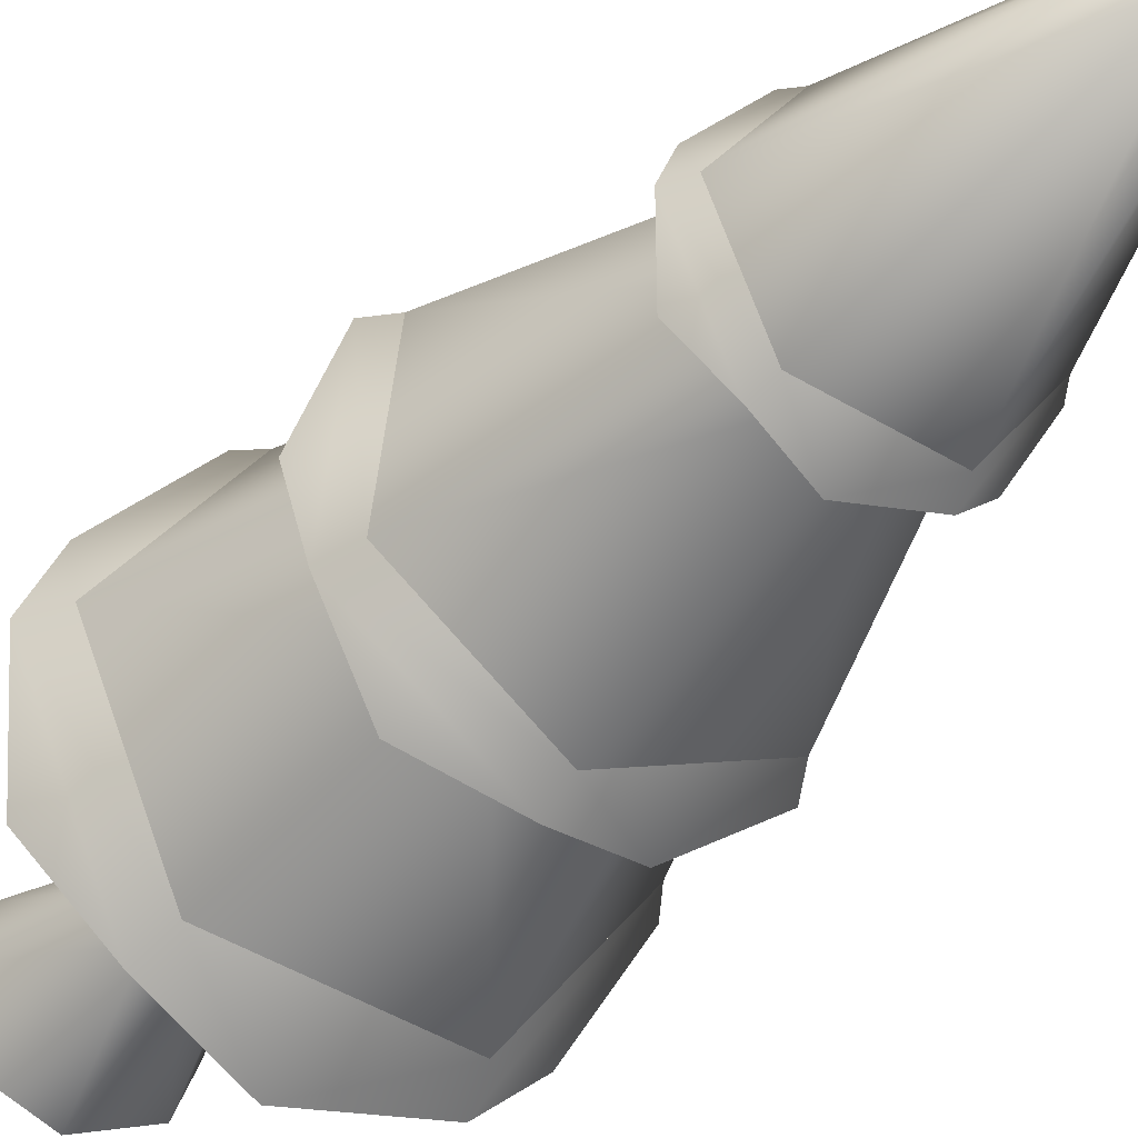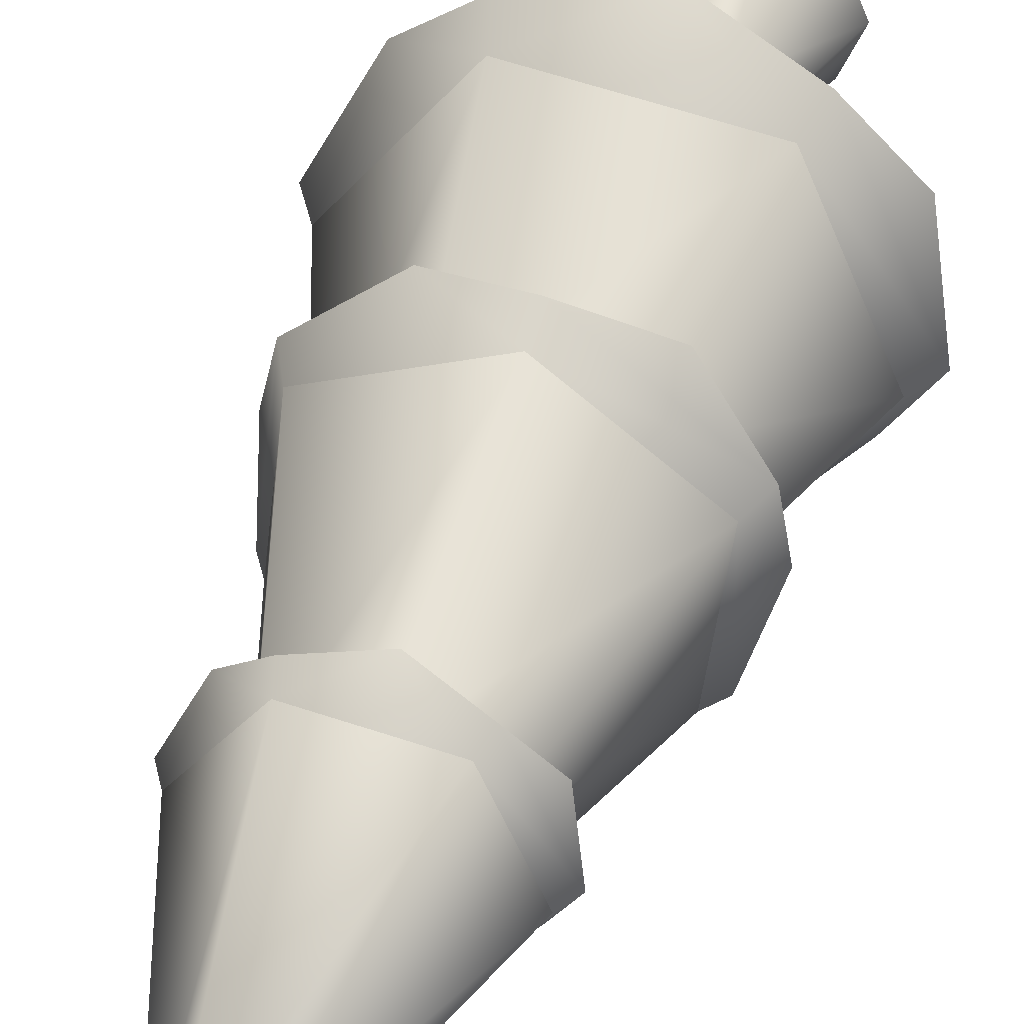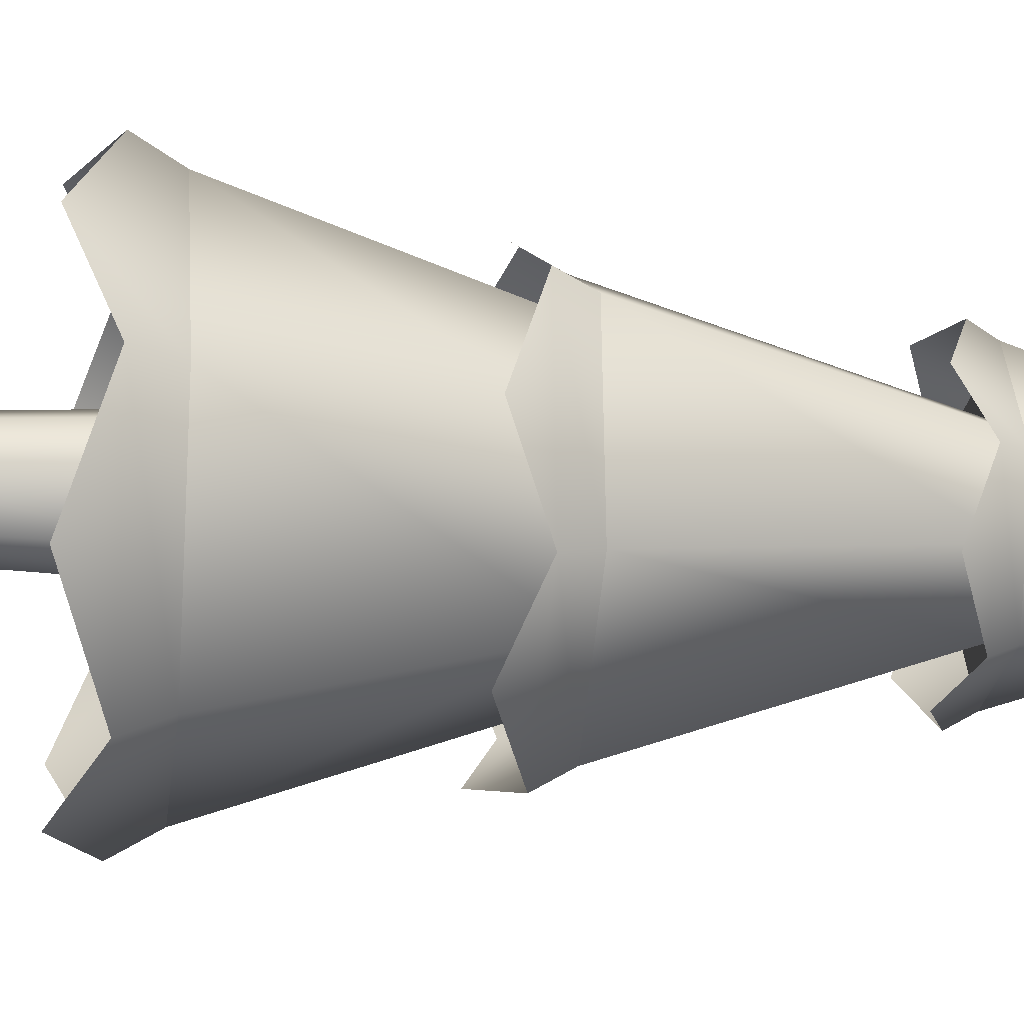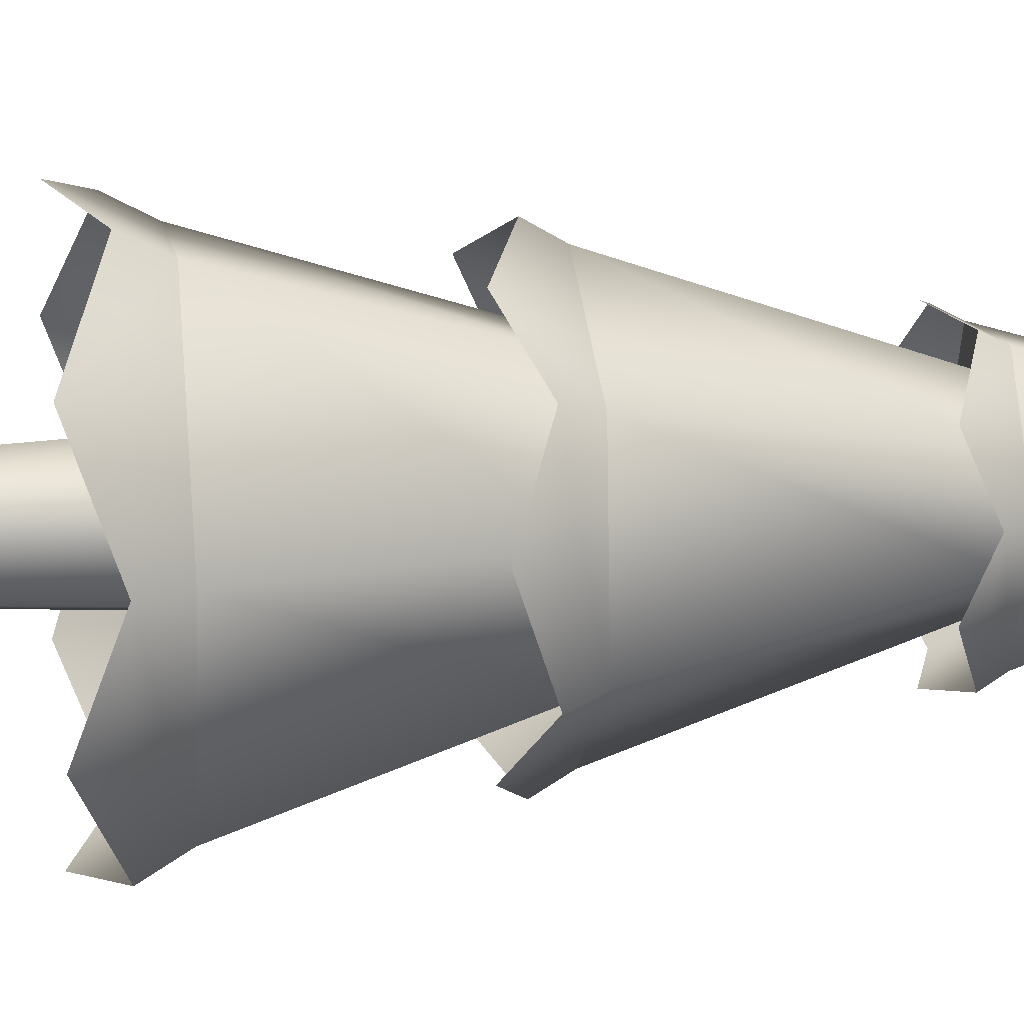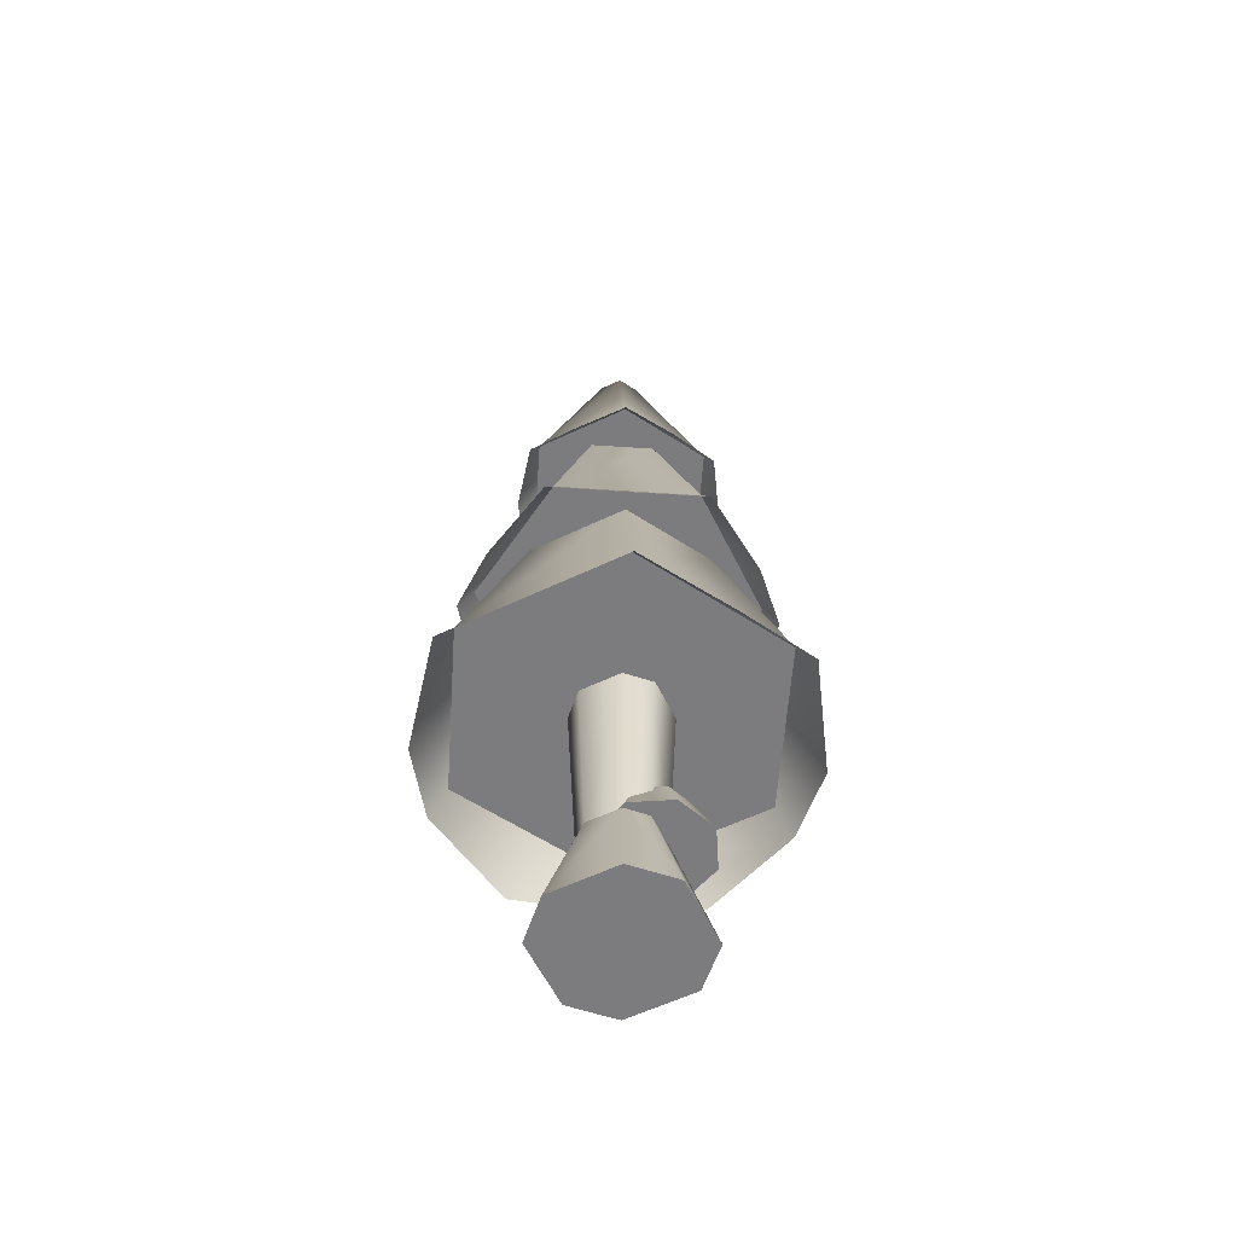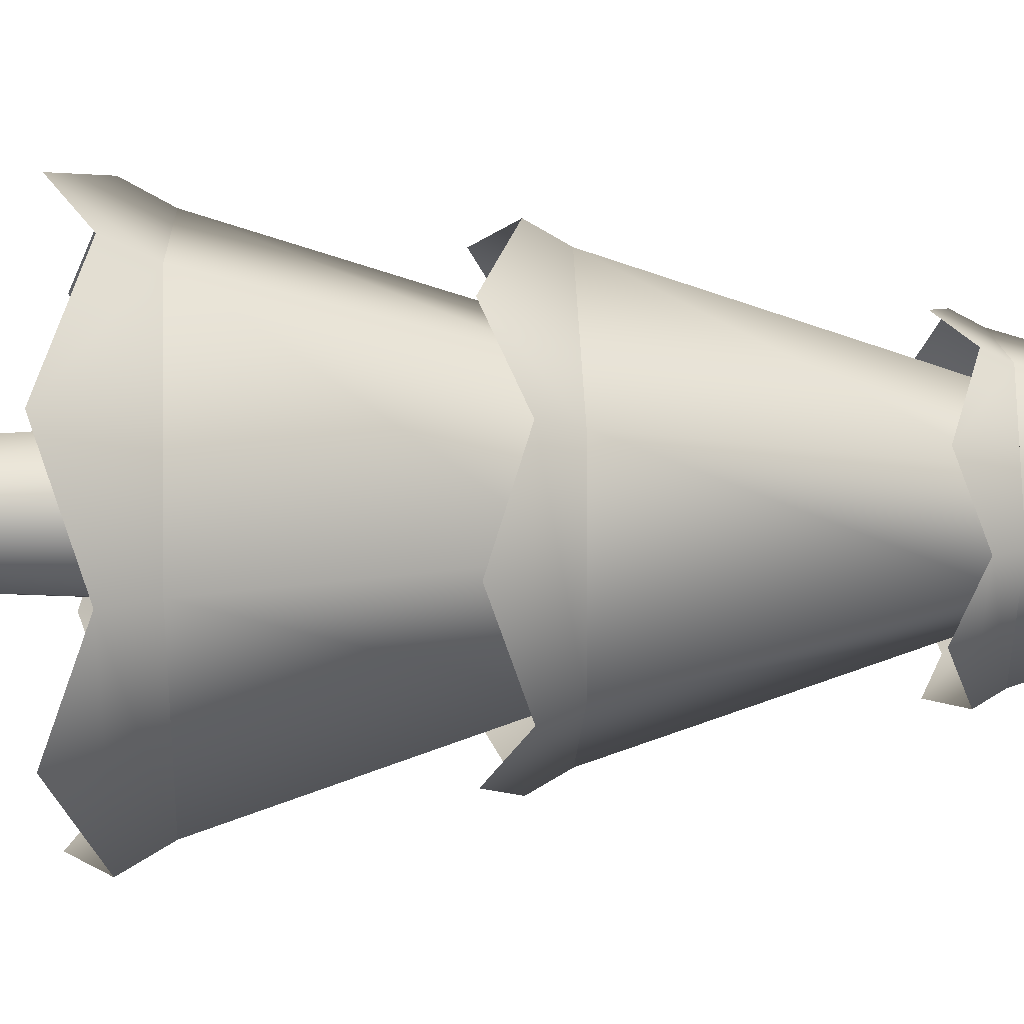
<metadata>
{"format":"obj","ext":"obj","renderer":"f3d","projection":"perspective","resolution":1024,"background":"white","views":[{"elev":-36.7,"azim":147.0,"up":"+Z"},{"elev":42.0,"azim":-162.9,"up":"+Z"},{"elev":-16.2,"azim":83.5,"up":"+Z"},{"elev":17.1,"azim":82.3,"up":"+Z"},{"elev":-58.9,"azim":-40.7,"up":"+Y"},{"elev":19.9,"azim":87.7,"up":"+Z"}]}
</metadata>
<code>
o tree.049
v -11.94 -0.3828 -19.32
v -11.71 -0.3828 -19.41
v -12.1 -0.3828 -19.38
v -11.65 -0.3828 -19.58
v -12.2 -0.3828 -19.61
v -11.75 -0.3828 -19.8
v -12.14 -0.3828 -19.77
v -11.91 -0.3828 -19.87
v -11.82 0.06292 -19.5
v -11.93 0.06292 -19.46
v -12.01 0.06292 -19.49
v -11.79 0.06292 -19.58
v -11.84 0.06292 -19.7
v -11.92 0.06292 -19.73
v -12.03 0.06292 -19.68
v -12.06 0.06292 -19.6
v -11.92 0.7316 -19.76
v -12.06 0.7316 -19.7
v -12.1 0.7316 -19.6
v -11.79 0.7316 -19.48
v -11.94 0.7316 -19.42
v -11.81 0.7316 -19.72
v -11.75 0.7316 -19.58
v -12.04 0.7316 -19.46
v -11.79 0.2221 -19.43
v -11.89 0.2221 -19.43
v -11.72 0.2221 -19.5
v -11.72 0.2221 -19.6
v -11.96 0.2221 -19.5
v -11.79 0.2221 -19.66
v -11.96 0.2221 -19.59
v -11.89 0.2221 -19.66
v -11.76 0.06032 -19.36
v -11.66 0.06032 -19.47
v -11.91 0.06032 -19.36
v -12.02 0.06032 -19.47
v -11.66 0.06032 -19.62
v -12.02 0.06032 -19.62
v -11.77 0.06032 -19.73
v -11.92 0.06032 -19.73
v -12.3 0.7316 -19.11
v -12.54 0.7316 -19.68
v -12.15 1.469 -19.31
v -12.29 1.469 -19.65
v -11.32 0.7316 -19.53
v -11.69 0.7316 -19.04
v -11.57 1.469 -19.56
v -11.79 1.469 -19.27
v -11.56 0.7316 -20.09
v -11.71 1.469 -19.89
v -12.07 1.469 -19.94
v -12.17 0.7316 -20.17
v -11.79 2.26 -19.28
v -12.14 2.26 -19.32
v -11.9 3.091 -19.53
v -11.98 3.091 -19.54
v -11.96 3.091 -19.68
v -12.01 3.091 -19.61
v -12.07 2.26 -19.93
v -12.28 2.26 -19.65
v -11.72 2.26 -19.89
v -11.58 2.26 -19.56
v -11.88 3.091 -19.67
v -11.85 3.091 -19.59
v -11.53 1.469 -19.31
v -11.99 1.469 -19.11
v -11.75 2.26 -19.47
v -11.96 2.26 -19.38
v -11.47 1.469 -19.8
v -11.72 2.26 -19.69
v -12.39 1.469 -19.41
v -12.14 2.26 -19.51
v -12.33 1.469 -19.9
v -12.11 2.26 -19.74
v -11.87 1.469 -20.1
v -11.9 2.26 -19.83
v -12.53 0.5016 -19.35
v -12.61 0.6166 -19.68
v -12.34 0.6166 -19.06
v -11.52 0.6166 -20.15
v -11.85 0.5016 -20.25
v -12.2 0.6166 -20.23
v -12.45 0.5016 -19.99
v -11.66 0.6166 -18.98
v -12.01 0.5016 -18.96
v -11.33 0.5016 -19.86
v -11.25 0.6166 -19.52
v -11.41 0.5016 -19.22
v -11.61 1.282 -20.03
v -11.42 1.375 -19.82
v -11.86 1.375 -20.15
v -11.49 1.375 -19.27
v -11.72 1.282 -19.12
v -11.99 1.375 -19.05
v -12.45 1.282 -19.67
v -12.37 1.375 -19.93
v -12.44 1.375 -19.39
v -12.14 1.282 -20.09
v -12.25 1.282 -19.18
v -11.41 1.282 -19.54
v -11.7 2.194 -19.92
v -11.89 2.128 -19.97
v -12.08 2.194 -19.96
v -12.23 2.128 -19.83
v -12.32 2.194 -19.65
v -11.54 2.194 -19.56
v -11.63 2.128 -19.38
v -11.78 2.194 -19.24
v -12.27 2.128 -19.46
v -12.16 2.194 -19.29
v -11.59 2.128 -19.75
v -11.97 2.128 -19.23
f 3 2 1
f 2 3 4
f 4 3 5
f 4 5 6
f 6 5 7
f 6 7 8
f 9 1 2
f 1 9 10
f 11 1 10
f 1 11 3
f 12 2 4
f 2 12 9
f 13 4 6
f 4 13 12
f 7 14 8
f 14 7 15
f 11 5 3
f 5 11 16
f 8 13 6
f 13 8 14
f 7 16 15
f 16 7 5
f 14 18 17
f 18 14 15
f 16 18 15
f 18 16 19
f 21 9 20
f 9 21 10
f 22 12 13
f 12 22 23
f 21 11 10
f 11 21 24
f 13 17 22
f 17 13 14
f 20 12 23
f 12 20 9
f 24 16 11
f 16 24 19
f 27 26 25
f 26 27 28
f 26 28 29
f 29 28 30
f 29 30 31
f 31 30 32
f 35 34 33
f 34 35 36
f 34 36 37
f 37 36 38
f 37 38 39
f 39 38 40
f 27 33 34
f 33 27 25
f 29 38 36
f 38 29 31
f 40 31 32
f 31 40 38
f 28 34 37
f 34 28 27
f 26 36 35
f 36 26 29
f 30 37 39
f 37 30 28
f 26 33 25
f 33 26 35
f 40 30 39
f 30 40 32
f 43 42 41
f 42 43 44
f 47 46 45
f 46 47 48
f 50 45 49
f 45 50 47
f 48 41 46
f 41 48 43
f 52 44 51
f 44 52 42
f 52 50 49
f 50 52 51
f 41 45 46
f 45 41 42
f 45 42 49
f 49 42 52
f 55 54 53
f 54 55 56
f 59 58 57
f 58 59 60
f 63 62 61
f 62 63 64
f 64 53 62
f 53 64 55
f 64 56 55
f 56 64 58
f 58 64 63
f 58 63 57
f 59 63 61
f 63 59 57
f 54 62 53
f 62 54 60
f 62 60 61
f 61 60 59
f 56 60 54
f 60 56 58
f 67 66 65
f 66 67 68
f 70 65 69
f 65 70 67
f 68 71 66
f 71 68 72
f 72 73 71
f 73 72 74
f 71 65 66
f 65 71 69
f 69 71 73
f 69 73 75
f 76 69 75
f 69 76 70
f 73 76 75
f 76 73 74
f 79 78 77
f 78 79 41
f 78 41 42
f 77 78 79
f 41 79 78
f 42 41 78
f 81 49 80
f 49 81 52
f 52 81 82
f 80 49 81
f 52 81 49
f 82 81 52
f 82 42 52
f 42 82 83
f 42 83 78
f 52 42 82
f 83 82 42
f 78 83 42
f 46 85 84
f 85 46 41
f 85 41 79
f 84 85 46
f 41 46 85
f 79 41 85
f 80 87 86
f 87 80 49
f 87 49 45
f 86 87 80
f 49 80 87
f 45 49 87
f 45 88 87
f 88 45 46
f 88 46 84
f 87 88 45
f 46 45 88
f 84 46 88
f 91 90 89
f 90 91 75
f 90 75 69
f 89 90 91
f 75 91 90
f 69 75 90
f 65 93 92
f 93 65 66
f 93 66 94
f 92 93 65
f 66 65 93
f 94 66 93
f 97 96 95
f 96 97 71
f 96 71 73
f 95 96 97
f 71 97 96
f 73 71 96
f 98 75 91
f 75 98 73
f 73 98 96
f 91 75 98
f 73 98 75
f 96 98 73
f 94 97 99
f 97 94 66
f 97 66 71
f 99 97 94
f 66 94 97
f 71 66 97
f 90 92 100
f 92 90 69
f 92 69 65
f 100 92 90
f 69 90 92
f 65 69 92
f 102 61 101
f 61 102 59
f 59 102 103
f 101 61 102
f 59 102 61
f 103 102 59
f 103 60 59
f 60 103 104
f 60 104 105
f 59 60 103
f 104 103 60
f 105 104 60
f 62 107 106
f 107 62 53
f 107 53 108
f 106 107 62
f 53 62 107
f 108 53 107
f 110 105 109
f 105 110 54
f 105 54 60
f 109 105 110
f 54 110 105
f 60 54 105
f 101 106 111
f 106 101 61
f 106 61 62
f 111 106 101
f 61 101 106
f 62 61 106
f 53 112 108
f 112 53 54
f 112 54 110
f 108 112 53
f 54 53 112
f 110 54 112
f 3 2 1
f 2 3 4
f 4 3 5
f 4 5 6
f 6 5 7
f 6 7 8
f 9 1 2
f 1 9 10
f 11 1 10
f 1 11 3
f 12 2 4
f 2 12 9
f 13 4 6
f 4 13 12
f 7 14 8
f 14 7 15
f 11 5 3
f 5 11 16
f 8 13 6
f 13 8 14
f 7 16 15
f 16 7 5
f 14 18 17
f 18 14 15
f 16 18 15
f 18 16 19
f 21 9 20
f 9 21 10
f 22 12 13
f 12 22 23
f 21 11 10
f 11 21 24
f 13 17 22
f 17 13 14
f 20 12 23
f 12 20 9
f 24 16 11
f 16 24 19
f 27 26 25
f 26 27 28
f 26 28 29
f 29 28 30
f 29 30 31
f 31 30 32
f 35 34 33
f 34 35 36
f 34 36 37
f 37 36 38
f 37 38 39
f 39 38 40
f 27 33 34
f 33 27 25
f 29 38 36
f 38 29 31
f 40 31 32
f 31 40 38
f 28 34 37
f 34 28 27
f 26 36 35
f 36 26 29
f 30 37 39
f 37 30 28
f 26 33 25
f 33 26 35
f 40 30 39
f 30 40 32
f 43 42 41
f 42 43 44
f 47 46 45
f 46 47 48
f 50 45 49
f 45 50 47
f 48 41 46
f 41 48 43
f 52 44 51
f 44 52 42
f 52 50 49
f 50 52 51
f 41 45 46
f 45 41 42
f 45 42 49
f 49 42 52
f 55 54 53
f 54 55 56
f 59 58 57
f 58 59 60
f 63 62 61
f 62 63 64
f 64 53 62
f 53 64 55
f 64 56 55
f 56 64 58
f 58 64 63
f 58 63 57
f 59 63 61
f 63 59 57
f 54 62 53
f 62 54 60
f 62 60 61
f 61 60 59
f 56 60 54
f 60 56 58
f 67 66 65
f 66 67 68
f 70 65 69
f 65 70 67
f 68 71 66
f 71 68 72
f 72 73 71
f 73 72 74
f 71 65 66
f 65 71 69
f 69 71 73
f 69 73 75
f 76 69 75
f 69 76 70
f 73 76 75
f 76 73 74
f 79 78 77
f 78 79 41
f 78 41 42
f 77 78 79
f 41 79 78
f 42 41 78
f 81 49 80
f 49 81 52
f 52 81 82
f 80 49 81
f 52 81 49
f 82 81 52
f 82 42 52
f 42 82 83
f 42 83 78
f 52 42 82
f 83 82 42
f 78 83 42
f 46 85 84
f 85 46 41
f 85 41 79
f 84 85 46
f 41 46 85
f 79 41 85
f 80 87 86
f 87 80 49
f 87 49 45
f 86 87 80
f 49 80 87
f 45 49 87
f 45 88 87
f 88 45 46
f 88 46 84
f 87 88 45
f 46 45 88
f 84 46 88
f 91 90 89
f 90 91 75
f 90 75 69
f 89 90 91
f 75 91 90
f 69 75 90
f 65 93 92
f 93 65 66
f 93 66 94
f 92 93 65
f 66 65 93
f 94 66 93
f 97 96 95
f 96 97 71
f 96 71 73
f 95 96 97
f 71 97 96
f 73 71 96
f 98 75 91
f 75 98 73
f 73 98 96
f 91 75 98
f 73 98 75
f 96 98 73
f 94 97 99
f 97 94 66
f 97 66 71
f 99 97 94
f 66 94 97
f 71 66 97
f 90 92 100
f 92 90 69
f 92 69 65
f 100 92 90
f 69 90 92
f 65 69 92
f 102 61 101
f 61 102 59
f 59 102 103
f 101 61 102
f 59 102 61
f 103 102 59
f 103 60 59
f 60 103 104
f 60 104 105
f 59 60 103
f 104 103 60
f 105 104 60
f 62 107 106
f 107 62 53
f 107 53 108
f 106 107 62
f 53 62 107
f 108 53 107
f 110 105 109
f 105 110 54
f 105 54 60
f 109 105 110
f 54 110 105
f 60 54 105
f 101 106 111
f 106 101 61
f 106 61 62
f 111 106 101
f 61 101 106
f 62 61 106
f 53 112 108
f 112 53 54
f 112 54 110
f 108 112 53
f 54 53 112
f 110 54 112

</code>
